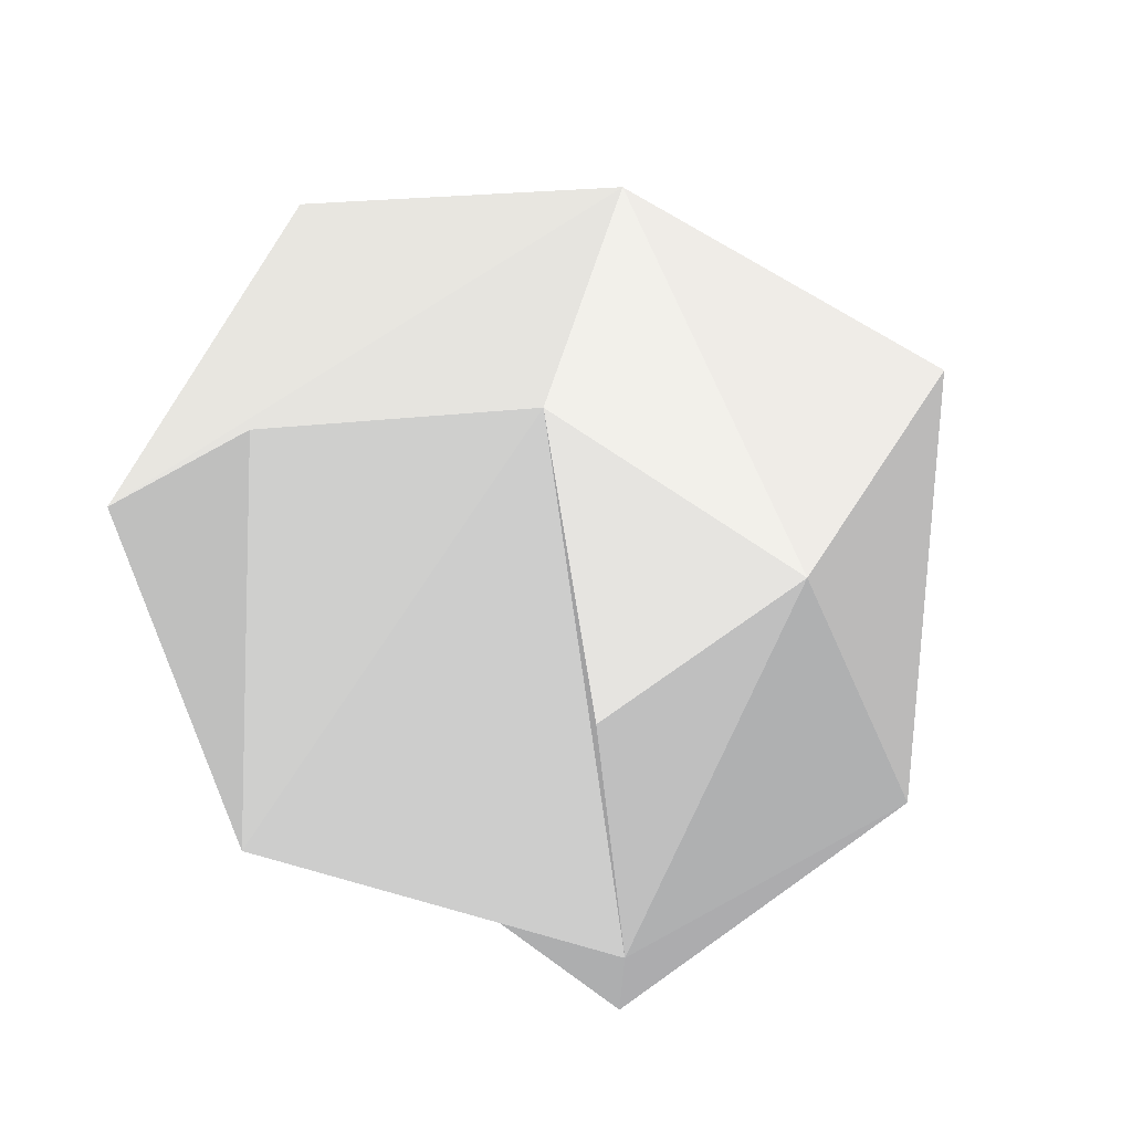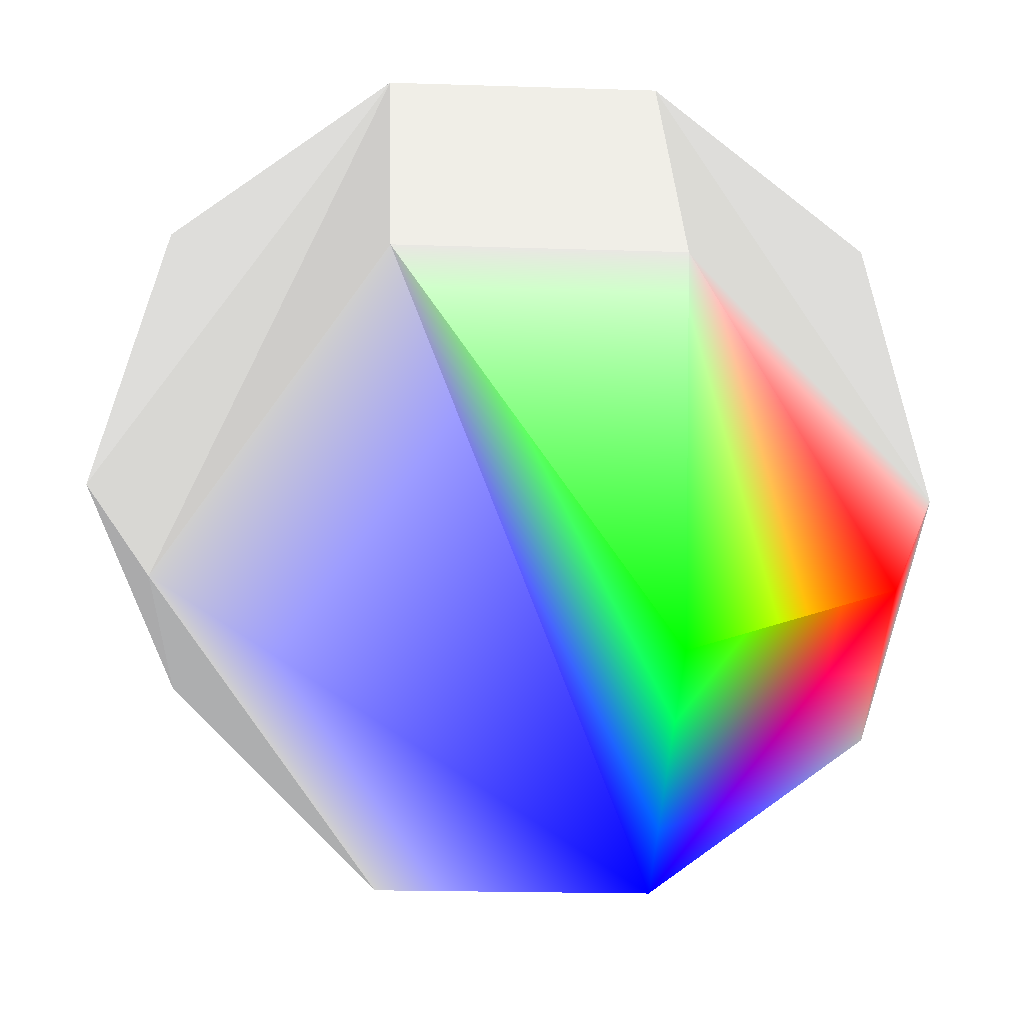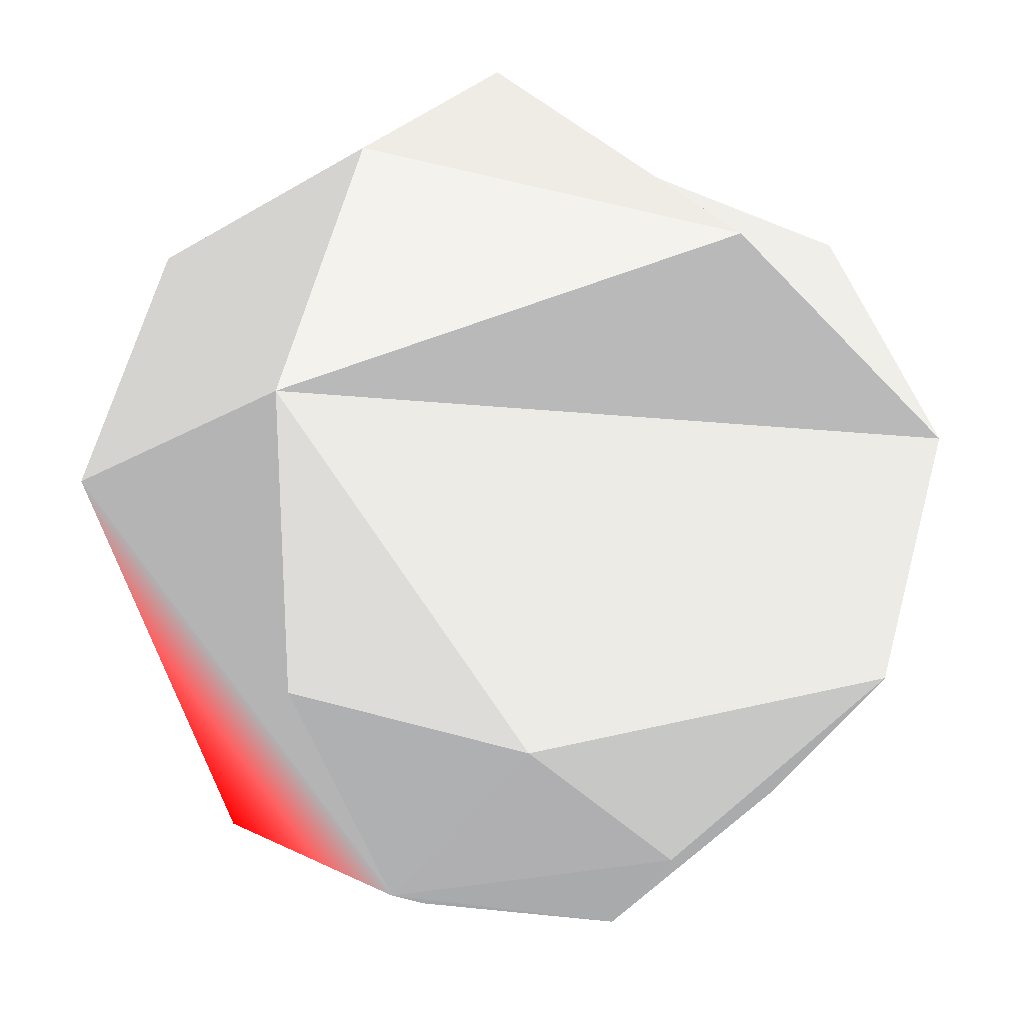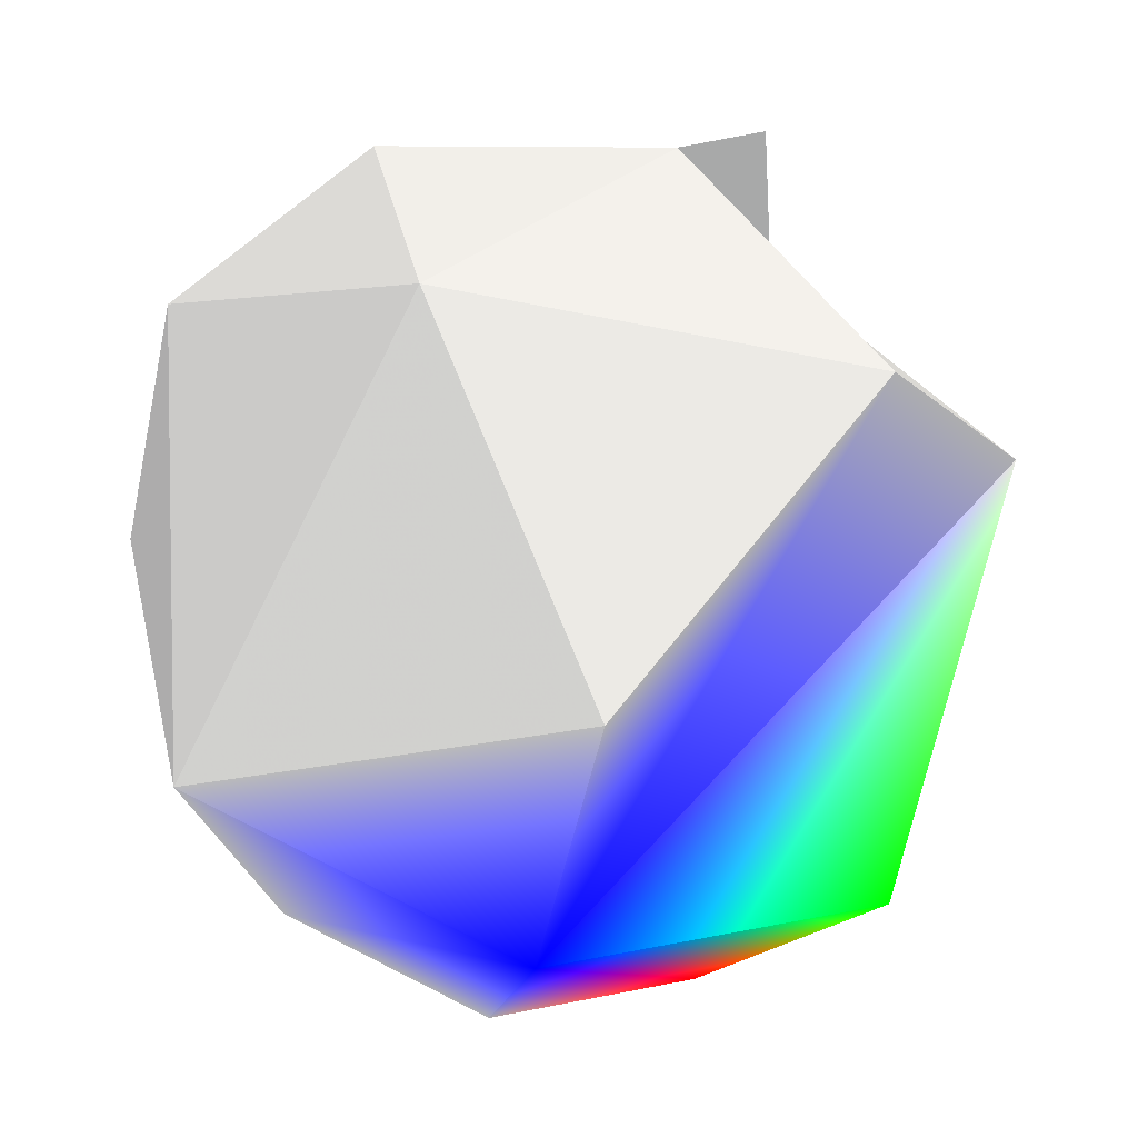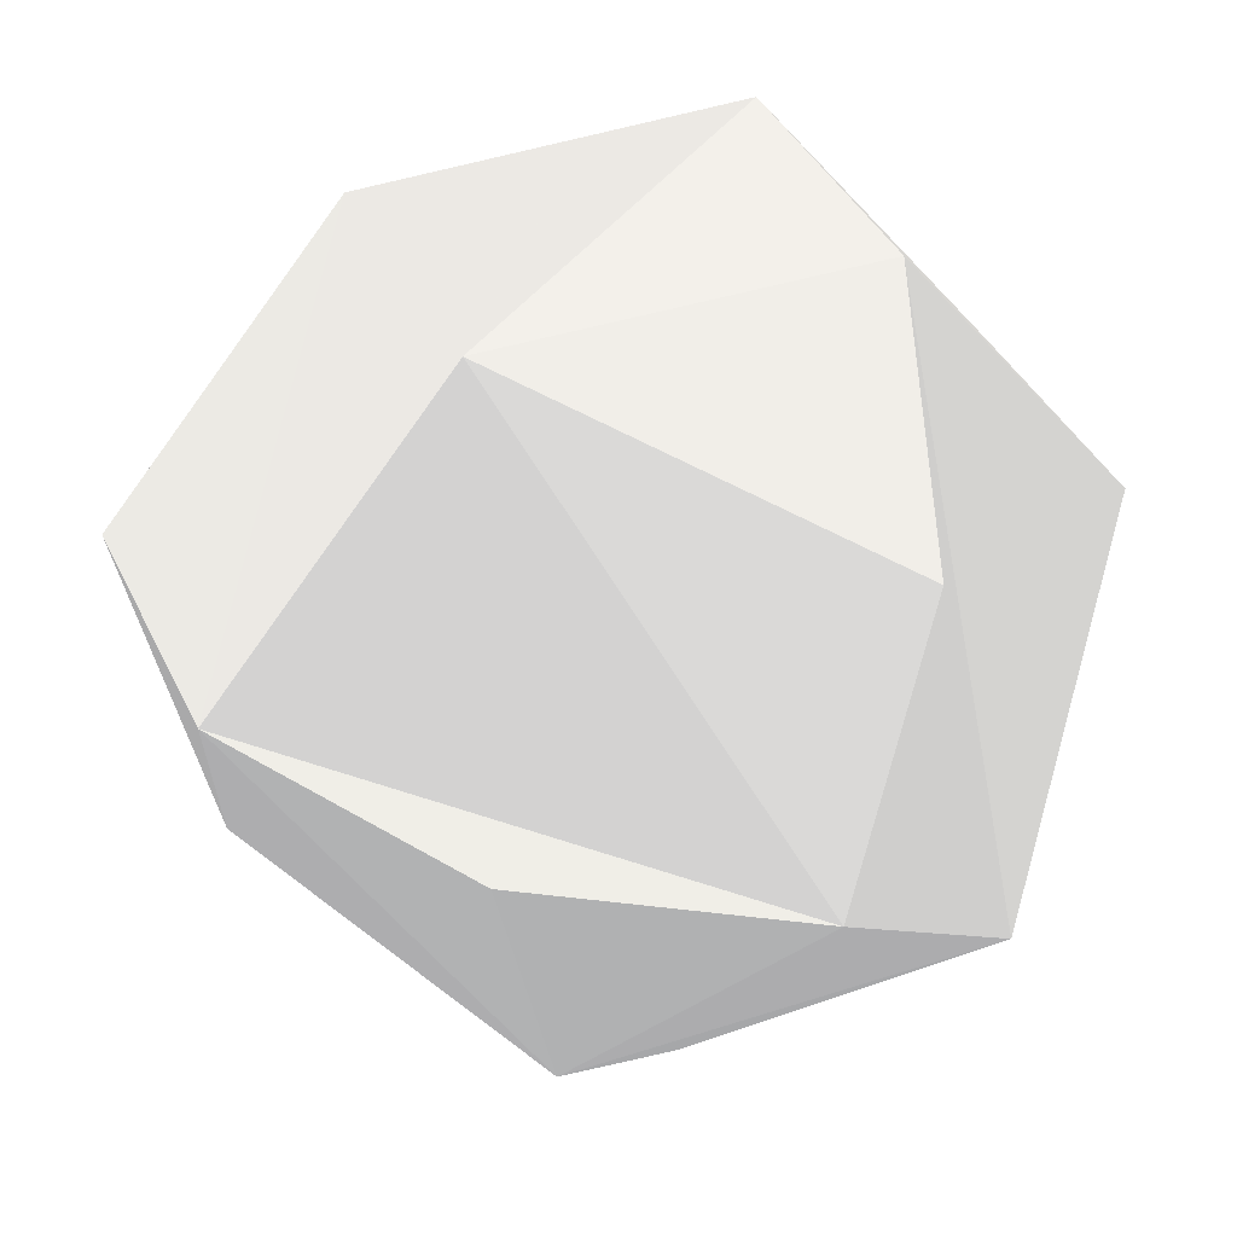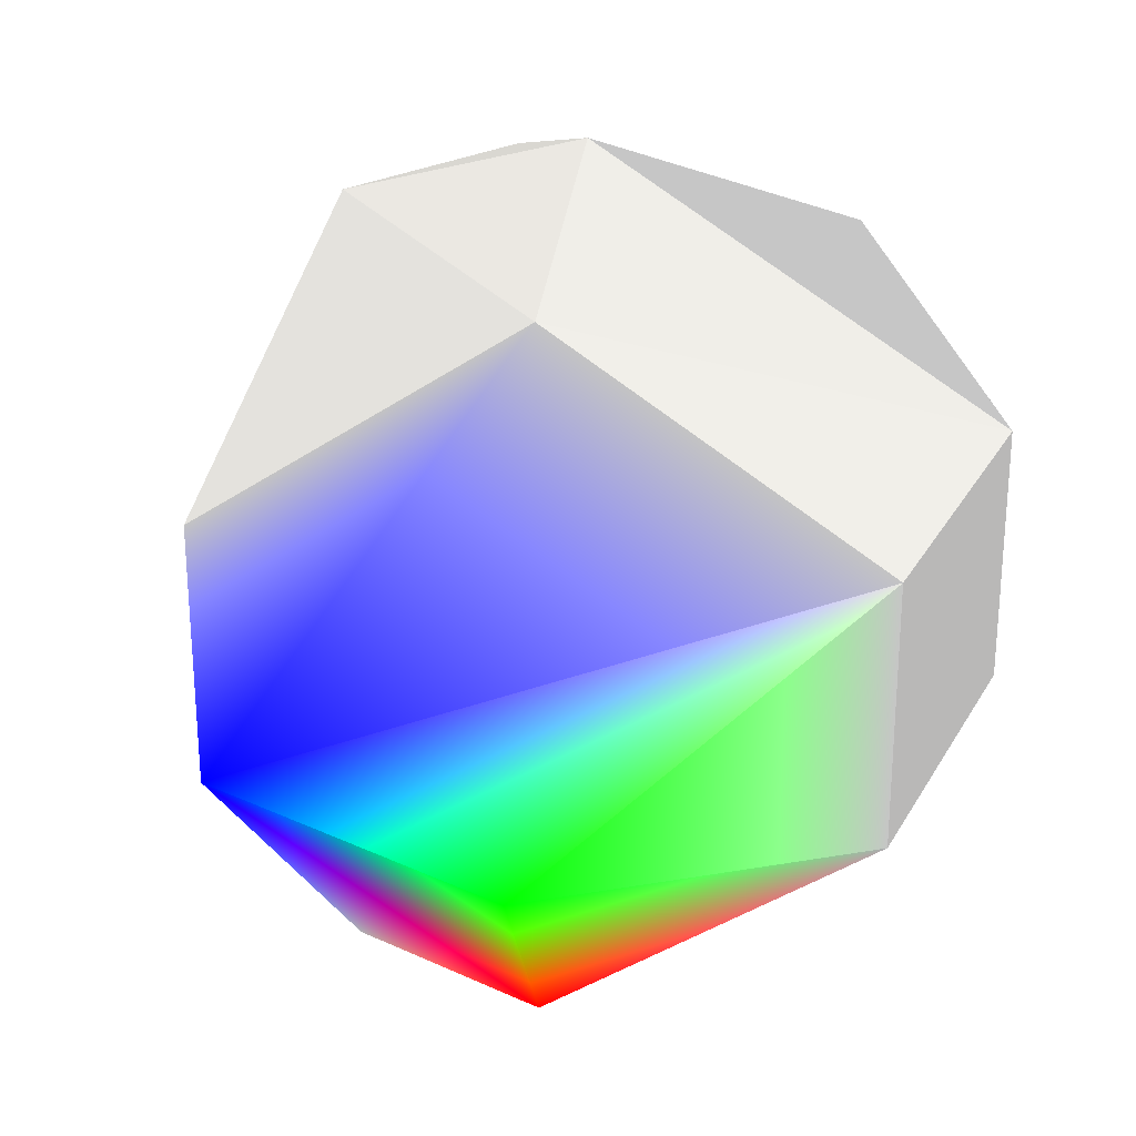
<metadata>
{"format":"obj","ext":"obj","renderer":"f3d","projection":"perspective","resolution":1024,"background":"white","views":[{"elev":71.2,"azim":67.2,"up":"+Y"},{"elev":-18.9,"azim":-93.6,"up":"+Z"},{"elev":62.7,"azim":15.2,"up":"+Z"},{"elev":-54.1,"azim":167.8,"up":"+Z"},{"elev":38.0,"azim":157.2,"up":"+Z"},{"elev":26.2,"azim":-118.2,"up":"+Y"}]}
</metadata>
<code>
v 0 -0.309 -0.9511 0 0 1
v 0.4595 -0.809 -0.3665 0.5 0.5 0.5
v 0 -0.809 -0.5878 0.5 0.5 0.5
f 1 2 3
v 0 -1 0 0.5 0.5 0.5
f 4 3 2
v 0 0.309 -0.9511 0.5 0.5 0.5
v 0.7436 -0.309 -0.593 0.5 0.5 0.5
f 5 6 1
v 0.573 -0.809 0.1308 0.5 0.5 0.5
f 6 7 2
f 4 2 7
v 0.4595 0.809 -0.3665 0.5 0.5 0.5
v 0 1 0 0.5 0.5 0.5
v 0.573 0.809 0.1308 0.5 0.5 0.5
f 8 9 10
v 0.9272 -0.309 0.2116 0.5 0.5 0.5
v 0.255 -0.809 0.5296 0.5 0.5 0.5
f 11 12 7
f 4 7 12
v 0.4126 0.309 0.8569 0.5 0.5 0.5
v -0.255 0.809 0.5296 0.5 0.5 0.5
v -0.4126 0.309 0.8569 0.5 0.5 0.5
f 13 14 15
v -0.255 -0.809 0.5296 0.5 0.5 0.5
f 4 12 16
v -0.9272 -0.309 0.2116 0.5 0.5 0.5
v -0.4126 -0.309 0.8569 0.5 0.5 0.5
f 15 17 18
v -0.9272 0.309 0.2116 0.5 0.5 0.5
v -0.7436 -0.309 -0.593 0 1 0
f 19 20 17
v -0.4595 -0.809 -0.3665 1 0 0
f 21 1 3
f 4 21 3
f 1 6 2
f 6 11 7
f 13 15 18
f 15 19 17
f 17 20 21
f 21 20 1
v 0.9272 0.309 0.2116 0.5 0.5 0.5
f 11 6 22
f 6 5 8
f 6 8 22
f 8 10 22
v -0.4595 0.809 -0.3665 0.5 0.5 0.5
f 8 5 23
f 8 23 9
f 22 10 9
f 22 9 13
f 9 14 13
f 11 22 12
f 22 13 18
f 22 18 12
f 18 16 12
f 23 5 1
f 23 1 19
f 1 20 19
f 9 23 15
f 23 19 15
f 15 14 9
f 16 18 4
f 18 17 4
f 17 21 4

</code>
